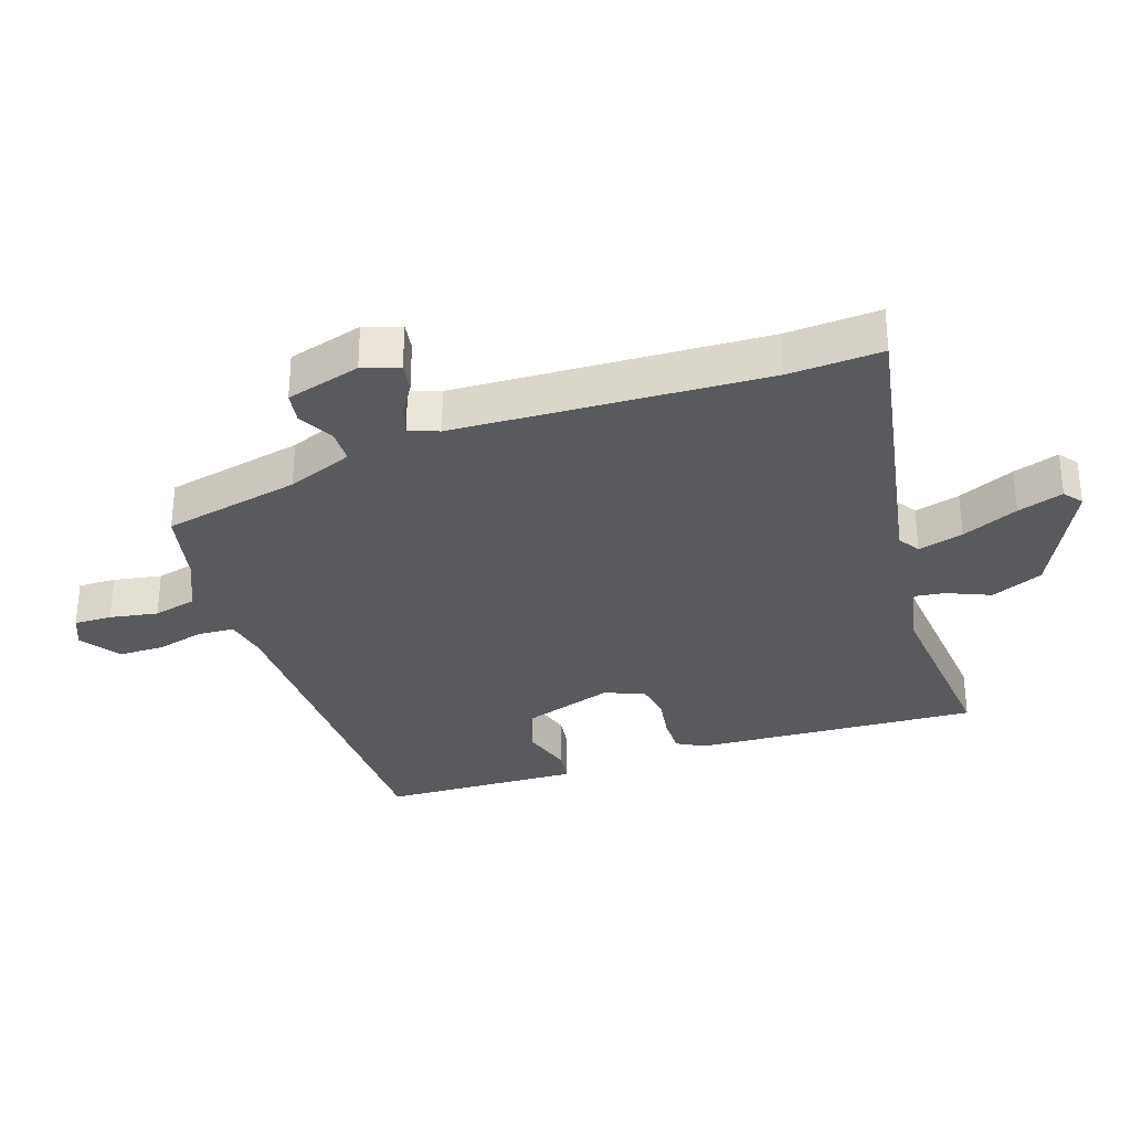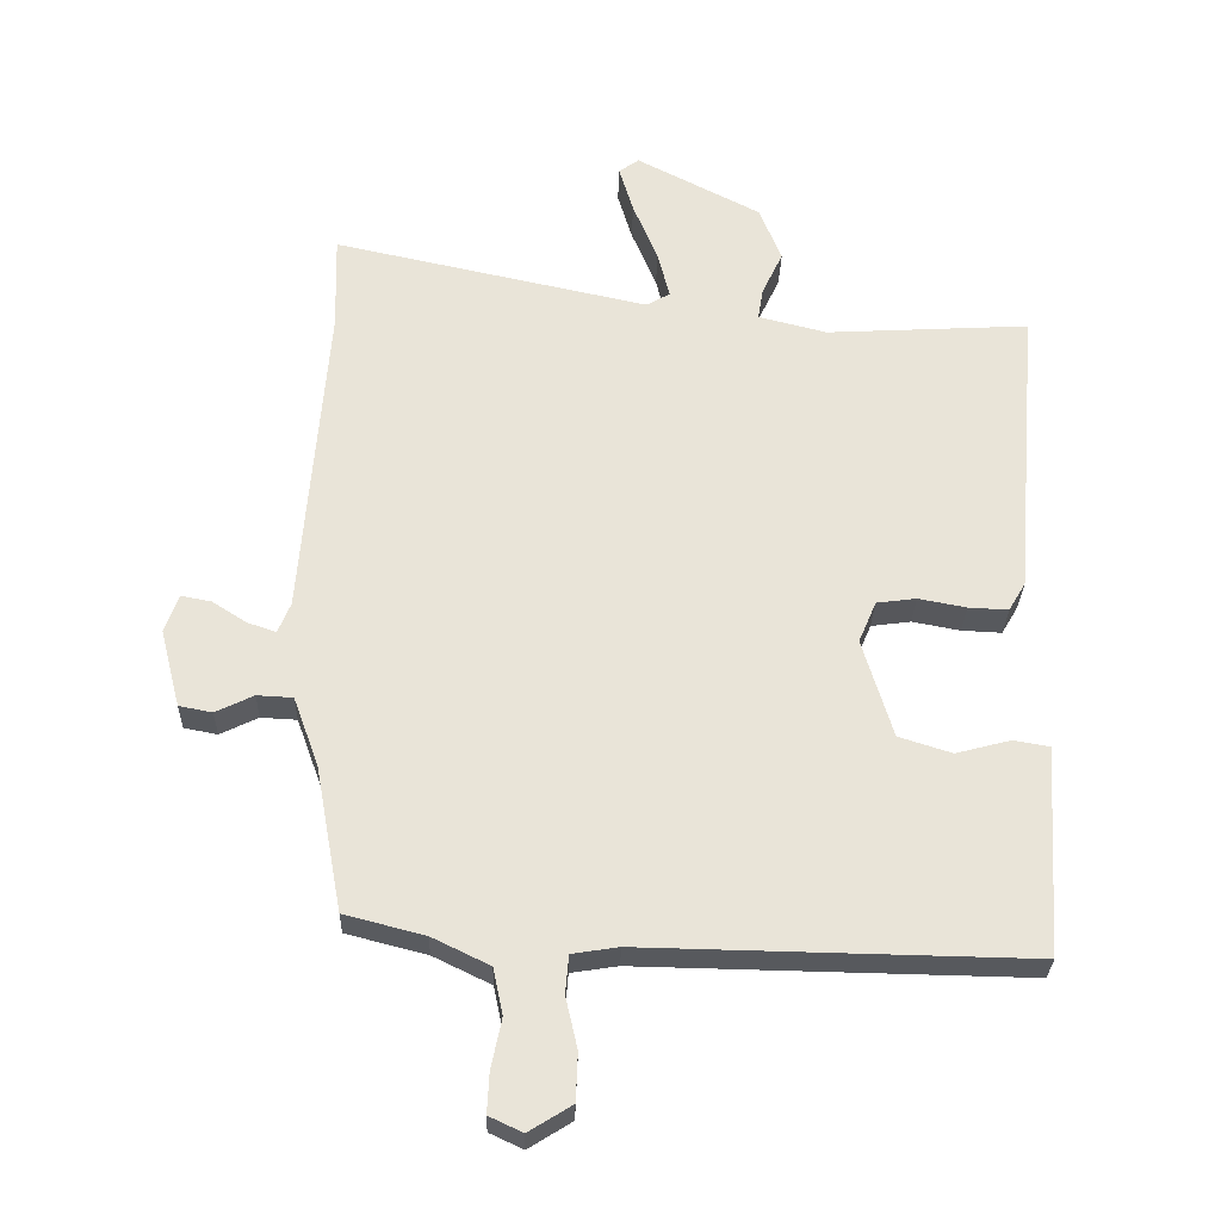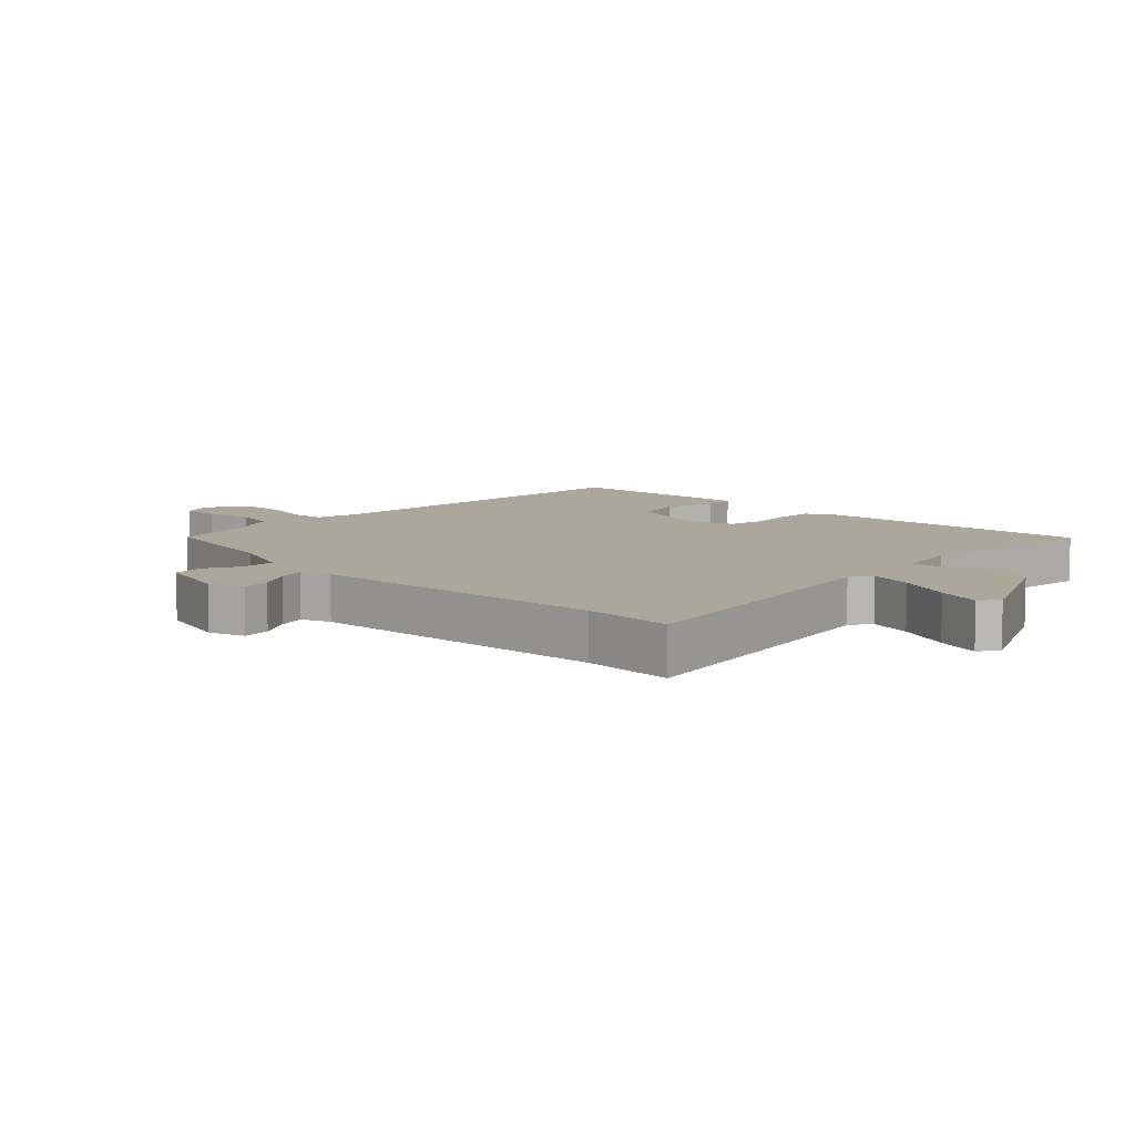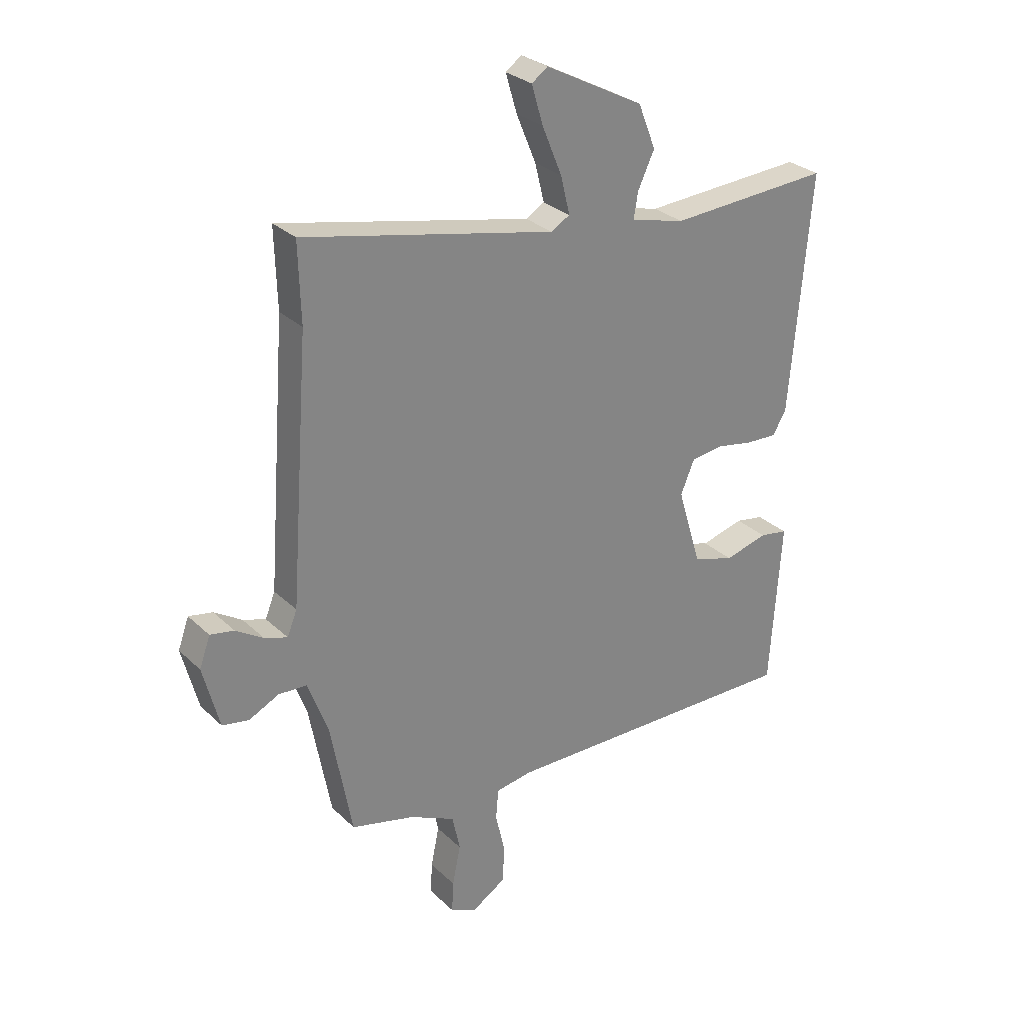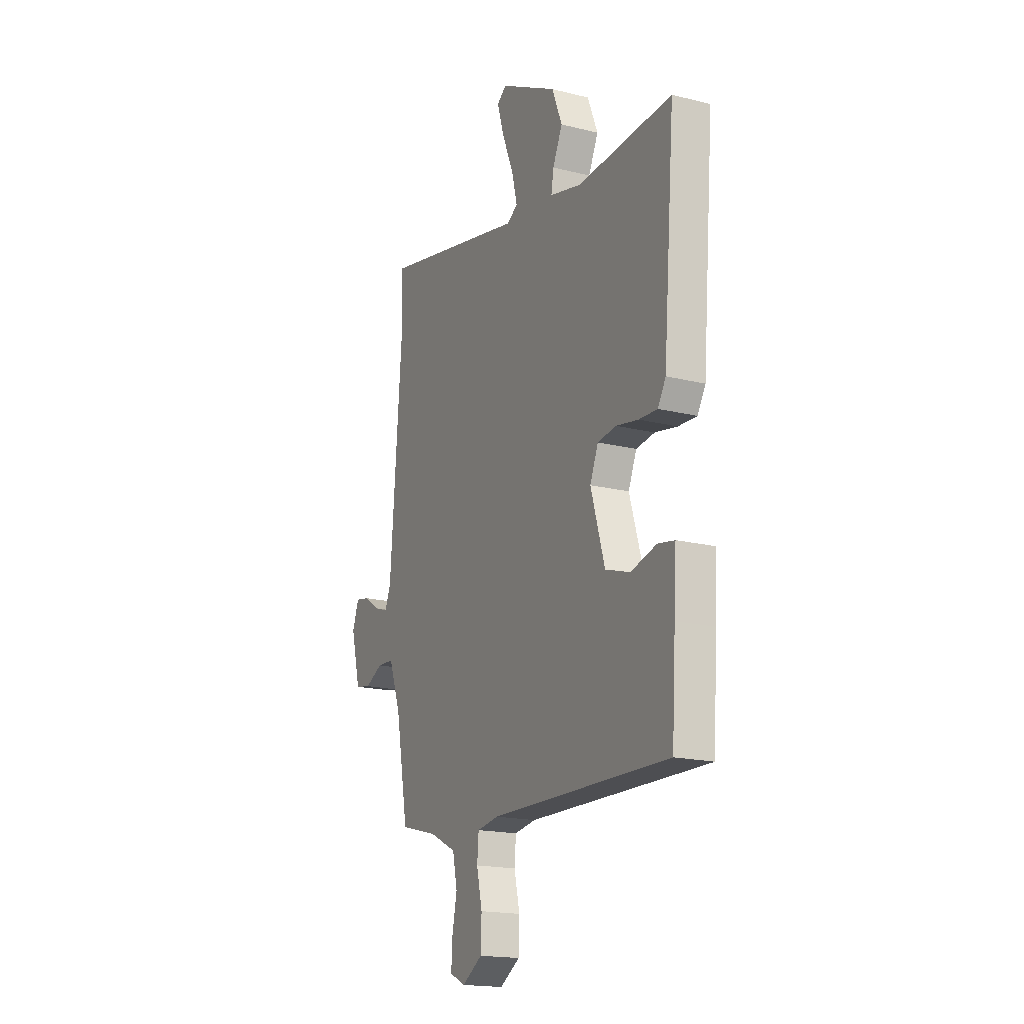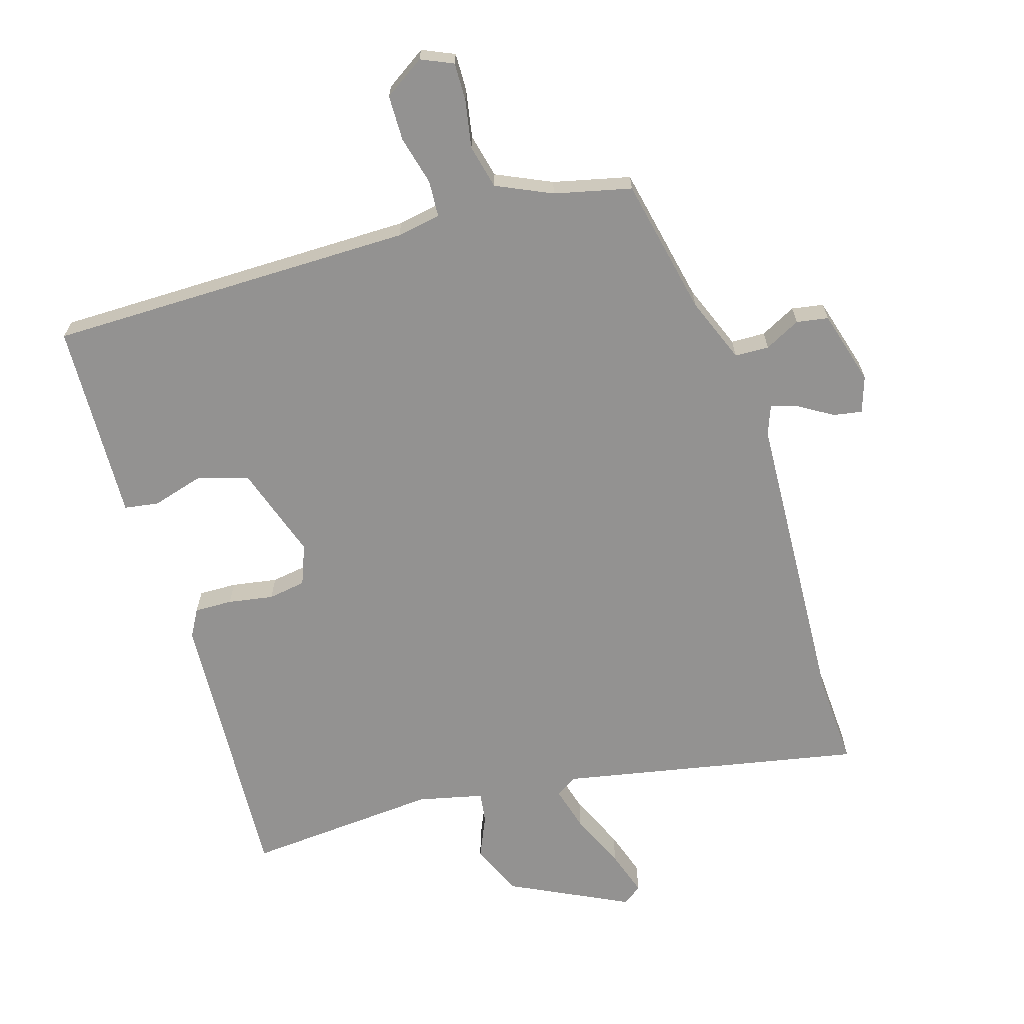
<metadata>
{"format":"obj","ext":"obj","renderer":"f3d","projection":"perspective","resolution":1024,"background":"white","views":[{"elev":-31.1,"azim":-69.4,"up":"+Y"},{"elev":-29.1,"azim":-1.4,"up":"+Z"},{"elev":8.2,"azim":-43.9,"up":"+Y"},{"elev":29.1,"azim":-36.2,"up":"+Z"},{"elev":-18.1,"azim":64.1,"up":"+Z"},{"elev":-66.4,"azim":-161.6,"up":"+Y"}]}
</metadata>
<code>
v 0.572 0.07 0.49
v 0.533 0.07 0.03
v 0.507 0.07 -0.014
v 0.446 0.07 -0.011
v 0.373 0.07 0.003
v 0.312 0.07 -0.005
v 0.285 0.07 -0.069
v 0.331 0.07 -0.222
v 0.412 0.07 -0.248
v 0.496 0.07 -0.226
v 0.551 0.07 -0.236
v 0.543 0.07 -0.358
v 0.53 0.07 -0.558
v -0.06 0.07 -0.546
v -0.131 0.07 -0.557
v -0.136 0.07 -0.616
v -0.118 0.07 -0.695
v -0.121 0.07 -0.768
v -0.187 0.07 -0.809
v -0.238 0.07 -0.785
v -0.235 0.07 -0.724
v -0.219 0.07 -0.647
v -0.234 0.07 -0.576
v -0.322 0.07 -0.533
v -0.445 0.07 -0.501
v -0.486 0.07 -0.278
v -0.525 0.07 -0.171
v -0.58 0.07 -0.168
v -0.638 0.07 -0.196
v -0.689 0.07 -0.186
v -0.72 0.07 -0.065
v -0.699 0.07 -0.007
v -0.653 0.07 -0.016
v -0.6 0.07 -0.05
v -0.556 0.07 -0.065
v -0.537 0.07 -0.018
v -0.499 0.07 0.478
v -0.503 0.07 0.627
v -0.019 0.07 0.52
v 0.017 0.07 0.541
v -0.001 0.07 0.614
v -0.039 0.07 0.706
v -0.061 0.07 0.78
v -0.03 0.07 0.802
v 0.16 0.07 0.702
v 0.194 0.07 0.617
v 0.162 0.07 0.549
v 0.154 0.07 0.5
v 0.259 0.07 0.473
v 0.572 0 0.49
v 0.533 0 0.03
v 0.507 0 -0.014
v 0.446 0 -0.011
v 0.373 0 0.003
v 0.312 0 -0.005
v 0.285 0 -0.069
v 0.331 0 -0.222
v 0.412 0 -0.248
v 0.496 0 -0.226
v 0.551 0 -0.236
v 0.543 0 -0.358
v 0.53 0 -0.558
v -0.06 0 -0.546
v -0.131 0 -0.557
v -0.136 0 -0.616
v -0.118 0 -0.695
v -0.121 0 -0.768
v -0.187 0 -0.809
v -0.238 0 -0.785
v -0.235 0 -0.724
v -0.219 0 -0.647
v -0.234 0 -0.576
v -0.322 0 -0.533
v -0.445 0 -0.501
v -0.486 0 -0.278
v -0.525 0 -0.171
v -0.58 0 -0.168
v -0.638 0 -0.196
v -0.689 0 -0.186
v -0.72 0 -0.065
v -0.699 0 -0.007
v -0.653 0 -0.016
v -0.6 0 -0.05
v -0.556 0 -0.065
v -0.537 0 -0.018
v -0.499 0 0.478
v -0.503 0 0.627
v -0.019 0 0.52
v 0.017 0 0.541
v -0.001 0 0.614
v -0.039 0 0.706
v -0.061 0 0.78
v -0.03 0 0.802
v 0.16 0 0.702
v 0.194 0 0.617
v 0.162 0 0.549
v 0.154 0 0.5
v 0.259 0 0.473
f 45 46 47
f 44 45 47
f 43 44 47
f 42 43 47
f 41 42 47
f 40 41 47 48
f 39 40 48
f 37 38 39
f 39 48 49
f 37 39 49
f 36 37 49
f 32 33 34
f 31 32 34
f 30 31 34
f 29 30 34
f 28 29 34
f 27 28 34 35
f 36 49 1
f 35 36 1
f 27 35 1
f 26 27 1
f 20 21 22
f 19 20 22
f 18 19 22
f 17 18 22
f 16 17 22
f 15 16 22 23
f 12 13 14
f 12 14 15
f 11 12 15
f 10 11 15
f 9 10 15
f 15 23 24
f 9 15 24
f 8 9 24
f 3 4 5
f 2 3 5
f 1 2 5
f 1 5 6
f 26 1 6
f 24 25 26
f 8 24 26
f 7 8 26
f 6 7 26
f 96 95 94
f 96 94 93
f 96 93 92
f 96 92 91
f 96 91 90
f 97 96 90 89
f 97 89 88
f 88 87 86
f 98 97 88
f 98 88 86
f 98 86 85
f 83 82 81
f 83 81 80
f 83 80 79
f 83 79 78
f 83 78 77
f 84 83 77 76
f 50 98 85
f 50 85 84
f 50 84 76
f 50 76 75
f 71 70 69
f 71 69 68
f 71 68 67
f 71 67 66
f 71 66 65
f 72 71 65 64
f 63 62 61
f 64 63 61
f 64 61 60
f 64 60 59
f 64 59 58
f 73 72 64
f 73 64 58
f 73 58 57
f 54 53 52
f 54 52 51
f 54 51 50
f 55 54 50
f 55 50 75
f 75 74 73
f 75 73 57
f 75 57 56
f 75 56 55
f 1 50 51 2
f 2 51 52 3
f 3 52 53 4
f 4 53 54 5
f 5 54 55 6
f 6 55 56 7
f 7 56 57 8
f 8 57 58 9
f 9 58 59 10
f 10 59 60 11
f 11 60 61 12
f 12 61 62 13
f 13 62 63 14
f 14 63 64 15
f 15 64 65 16
f 16 65 66 17
f 17 66 67 18
f 18 67 68 19
f 19 68 69 20
f 20 69 70 21
f 21 70 71 22
f 22 71 72 23
f 23 72 73 24
f 24 73 74 25
f 25 74 75 26
f 26 75 76 27
f 27 76 77 28
f 28 77 78 29
f 29 78 79 30
f 30 79 80 31
f 31 80 81 32
f 32 81 82 33
f 33 82 83 34
f 34 83 84 35
f 35 84 85 36
f 36 85 86 37
f 37 86 87 38
f 38 87 88 39
f 39 88 89 40
f 40 89 90 41
f 41 90 91 42
f 42 91 92 43
f 43 92 93 44
f 44 93 94 45
f 45 94 95 46
f 46 95 96 47
f 47 96 97 48
f 48 97 98 49
f 49 98 50 1

</code>
